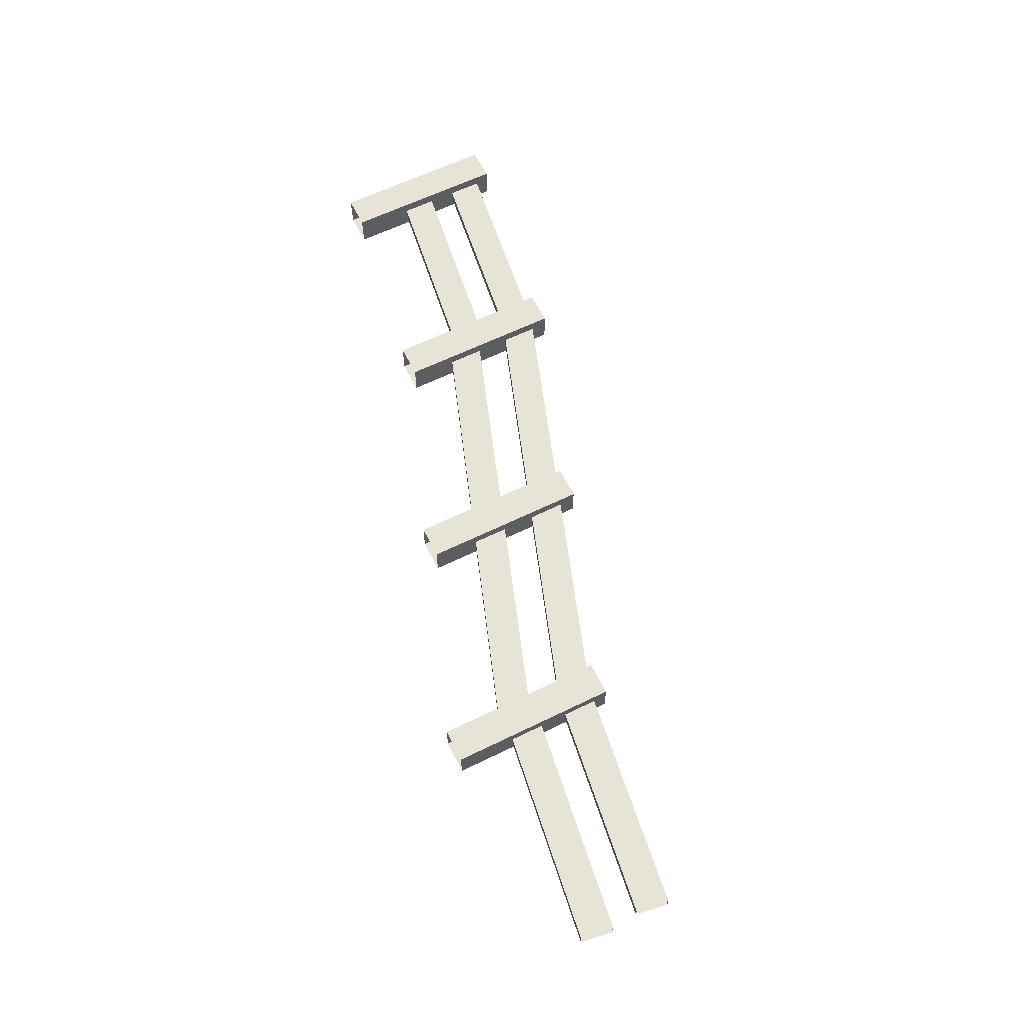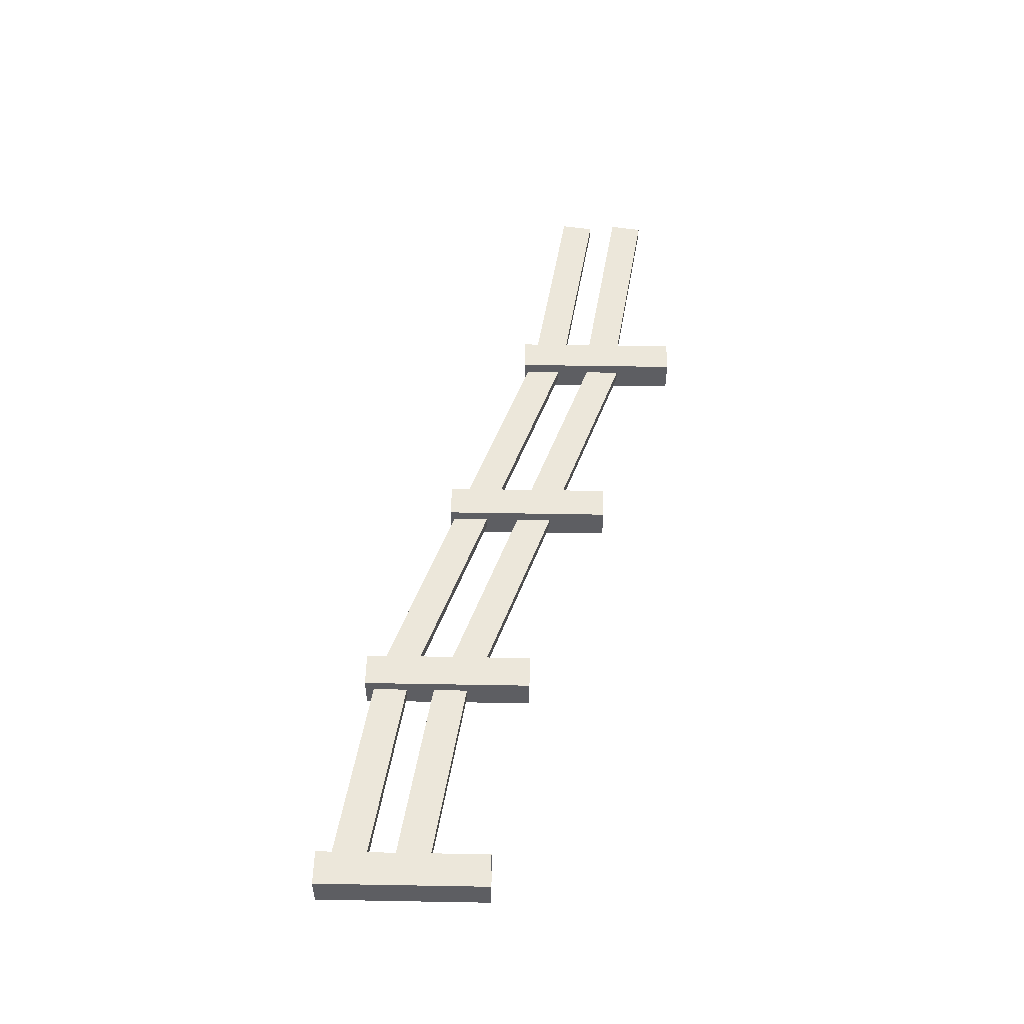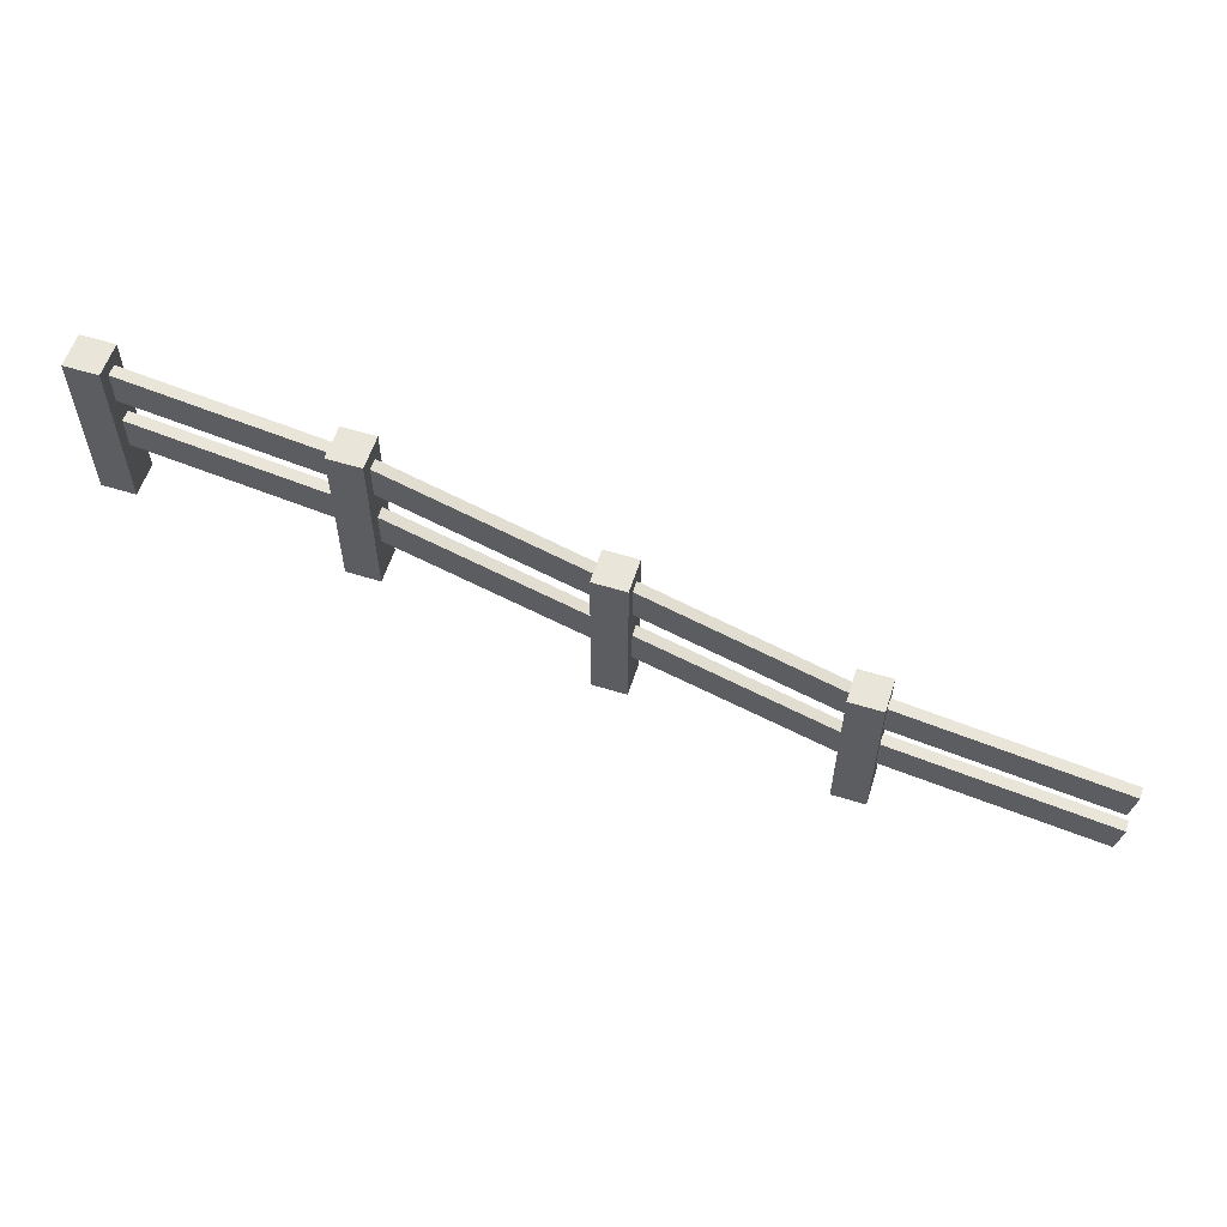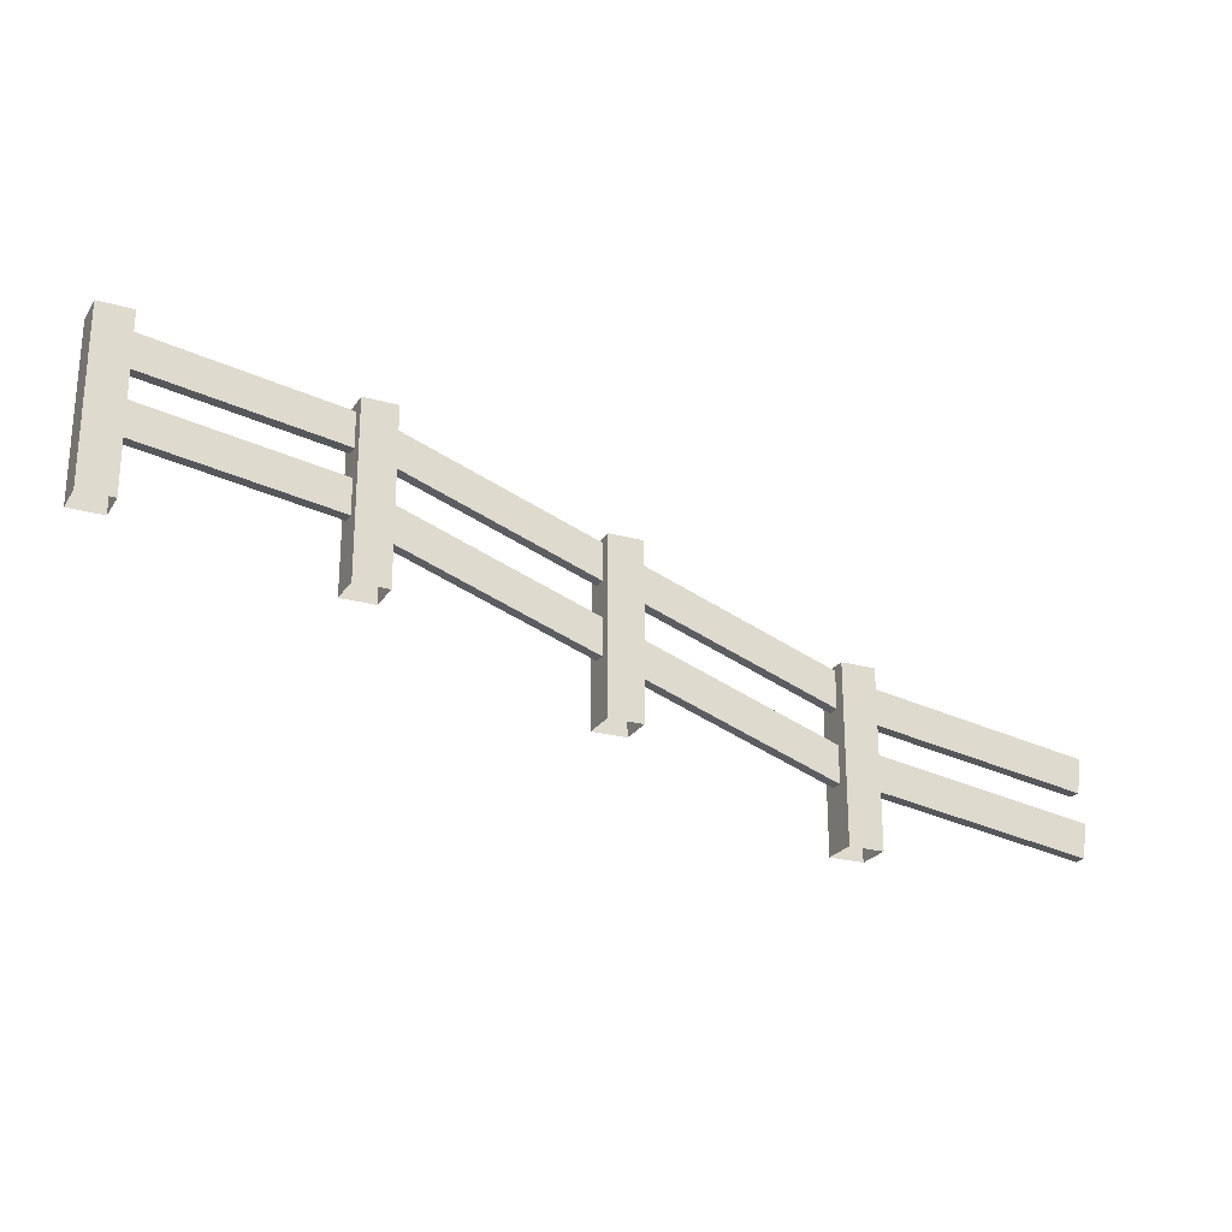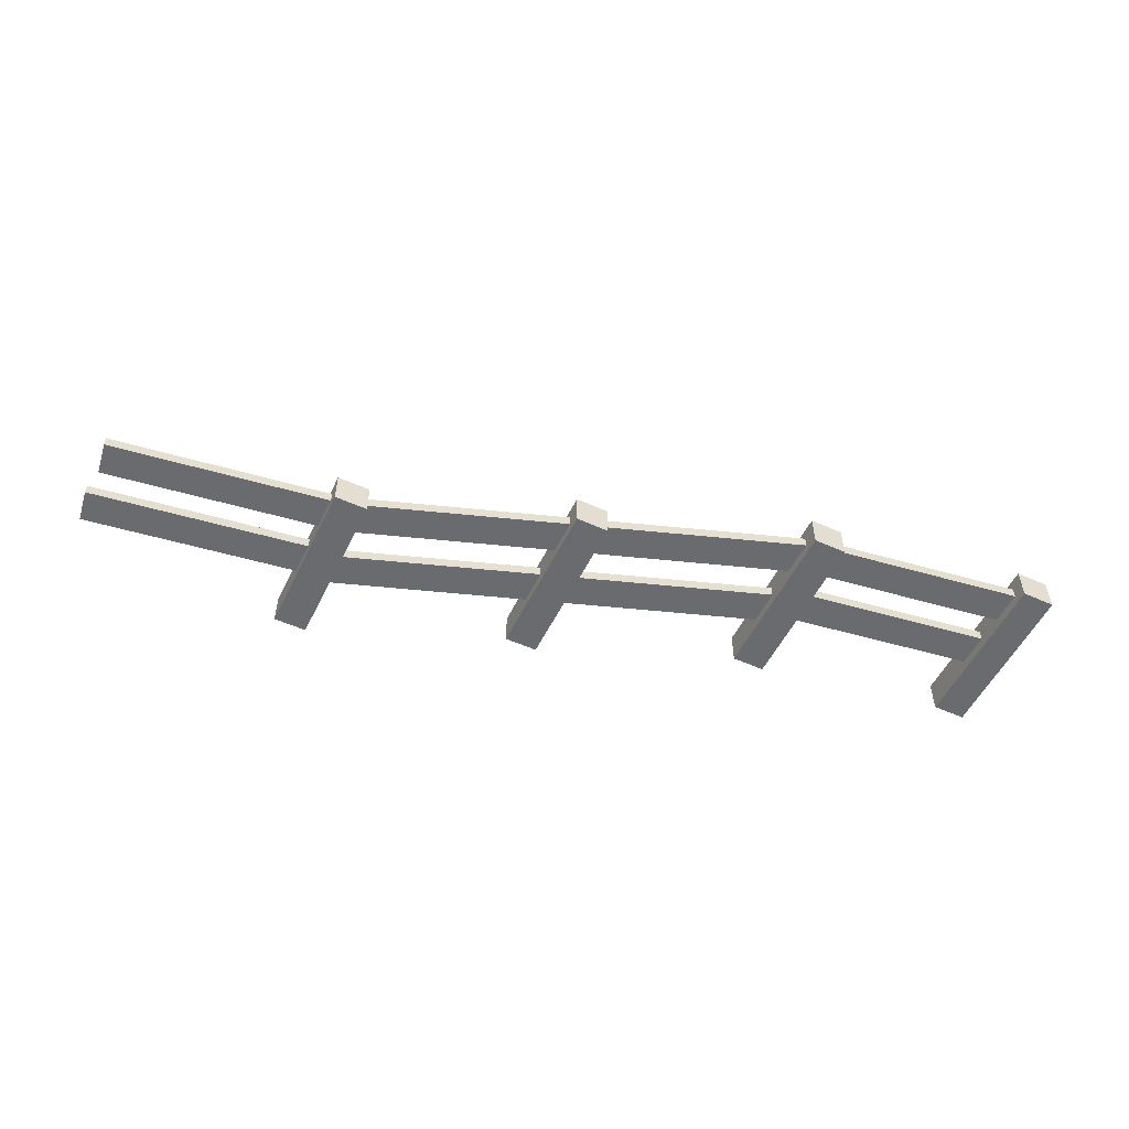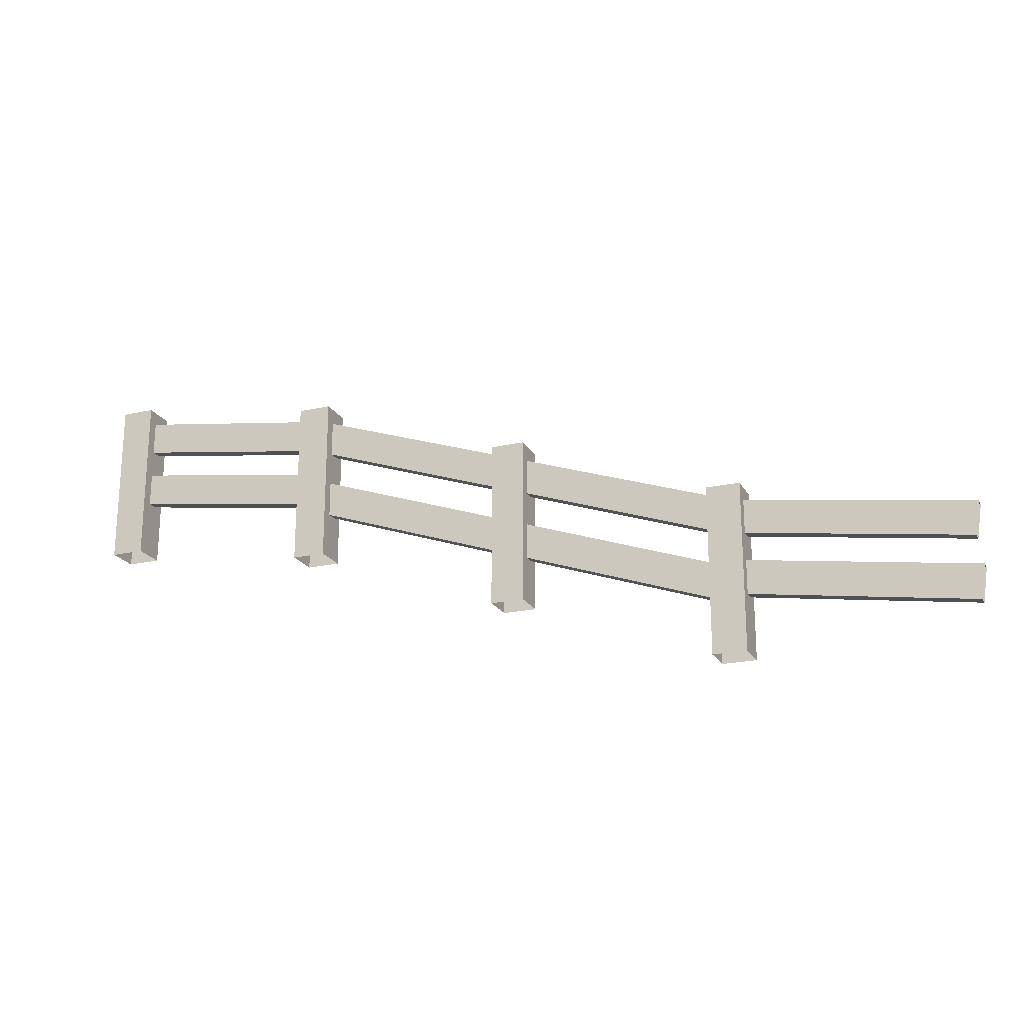
<metadata>
{"format":"obj","ext":"obj","renderer":"f3d","projection":"perspective","resolution":1024,"background":"white","views":[{"elev":61.7,"azim":63.5,"up":"+Z"},{"elev":51.5,"azim":-88.9,"up":"+Z"},{"elev":58.2,"azim":17.7,"up":"+Y"},{"elev":-24.0,"azim":-25.1,"up":"+Y"},{"elev":-53.3,"azim":154.4,"up":"+Z"},{"elev":-21.2,"azim":22.1,"up":"+Y"}]}
</metadata>
<code>
o object1
g object1
v -0.425 0.8998 0.575
v -0.575 0.8998 0.575
v -0.575 0.8998 0.425
v -0.425 0.8998 0.425
v -0.575 0.15 0.425
v -0.425 0.15 0.425
v -0.425 0.15 0.575
v -0.575 0.15 0.575
f 4 3 1
f 3 2 1
f 6 5 4
f 5 3 4
f 4 1 6
f 1 7 6
f 1 2 7
f 2 8 7
f 5 8 3
f 8 2 3
o object10
g object10
v -2.439 1.267 0.525
v -3.527 1.43 0.525
v -3.55 1.282 0.525
v -2.462 1.118 0.525
v -3.55 1.282 0.475
v -2.462 1.118 0.475
v -2.439 1.267 0.475
v -3.527 1.43 0.475
f 9 10 12
f 10 11 12
f 12 11 14
f 11 13 14
f 14 13 15
f 13 16 15
f 15 16 9
f 16 10 9
o object2
g object2
v -3.575 1.75 0.425
v -3.425 1.75 0.425
v -3.425 1 0.425
v -3.575 1 0.425
v -3.425 1.75 0.575
v -3.575 1.75 0.575
v -3.425 1 0.575
v -3.575 1 0.575
f 17 18 20
f 18 19 20
f 17 22 21
f 17 21 18
f 24 23 22
f 23 21 22
f 20 24 17
f 24 22 17
f 18 21 19
f 21 23 19
o object3
g object3
v -2.439 1.542 0.525
v -3.527 1.705 0.525
v -3.527 1.705 0.475
v -2.439 1.542 0.475
v -3.55 1.557 0.475
v -2.462 1.393 0.475
v -2.462 1.393 0.525
v -3.55 1.557 0.525
f 28 27 25
f 27 26 25
f 30 29 28
f 29 27 28
f 31 32 30
f 32 29 30
f 25 26 31
f 26 32 31
o object4
g object4
v -1.425 1.25 0.575
v -1.575 1.25 0.575
v -1.575 0.5 0.575
v -1.425 0.5 0.575
v -1.425 1.25 0.425
v -1.425 0.5 0.425
v -1.575 1.25 0.425
v -1.575 0.5 0.425
f 33 34 36
f 34 35 36
f 37 33 38
f 33 36 38
f 38 40 37
f 40 39 37
f 37 39 33
f 39 34 33
f 40 35 39
f 35 34 39
o object5
g object5
v 0.5606 0.4168 0.525
v -0.5273 0.5799 0.525
v -0.5495 0.4316 0.525
v 0.5383 0.2684 0.525
v -0.5495 0.4316 0.475
v 0.5383 0.2684 0.475
v 0.5606 0.4168 0.475
v -0.5273 0.5799 0.475
f 41 42 44
f 42 43 44
f 44 43 46
f 43 45 46
f 46 45 47
f 45 48 47
f 47 48 41
f 48 42 41
o object6
g object6
v 0.5606 0.6918 0.525
v -0.5273 0.8549 0.525
v -0.5495 0.7066 0.525
v 0.5383 0.5434 0.525
v -0.5495 0.7066 0.475
v 0.5383 0.5434 0.475
v 0.5606 0.6918 0.475
v -0.5273 0.8549 0.475
f 49 50 52
f 50 51 52
f 52 51 54
f 51 53 54
f 54 53 55
f 53 56 55
f 55 56 49
f 56 50 49
o object7
g object7
v -0.5026 0.3877 0.475
v -0.5026 0.3877 0.525
v -2.541 1.101 0.525
v -2.541 1.101 0.475
v -0.453 0.5293 0.475
v -2.491 1.243 0.475
v -0.453 0.5293 0.525
v -2.491 1.243 0.525
f 57 58 60
f 58 59 60
f 60 62 61
f 60 61 57
f 62 64 63
f 62 63 61
f 58 63 64
f 58 64 59
o object8
g object8
v -2.425 1.6 0.425
v -2.575 1.6 0.425
v -2.575 0.85 0.425
v -2.425 0.85 0.425
v -2.425 1.6 0.575
v -2.425 0.85 0.575
v -2.575 1.6 0.575
v -2.575 0.85 0.575
f 68 67 65
f 67 66 65
f 65 69 68
f 69 70 68
f 69 71 70
f 71 72 70
f 65 66 69
f 66 71 69
f 67 72 66
f 72 71 66
o object9
g object9
v -2.466 1.543 0.525
v -2.516 1.401 0.525
v -0.4776 0.6877 0.525
v -0.428 0.8293 0.525
v -2.466 1.543 0.475
v -0.428 0.8293 0.475
v -2.516 1.401 0.475
v -0.4776 0.6877 0.475
f 73 74 76
f 74 75 76
f 76 78 73
f 78 77 73
f 78 80 77
f 80 79 77
f 74 79 80
f 74 80 75

</code>
